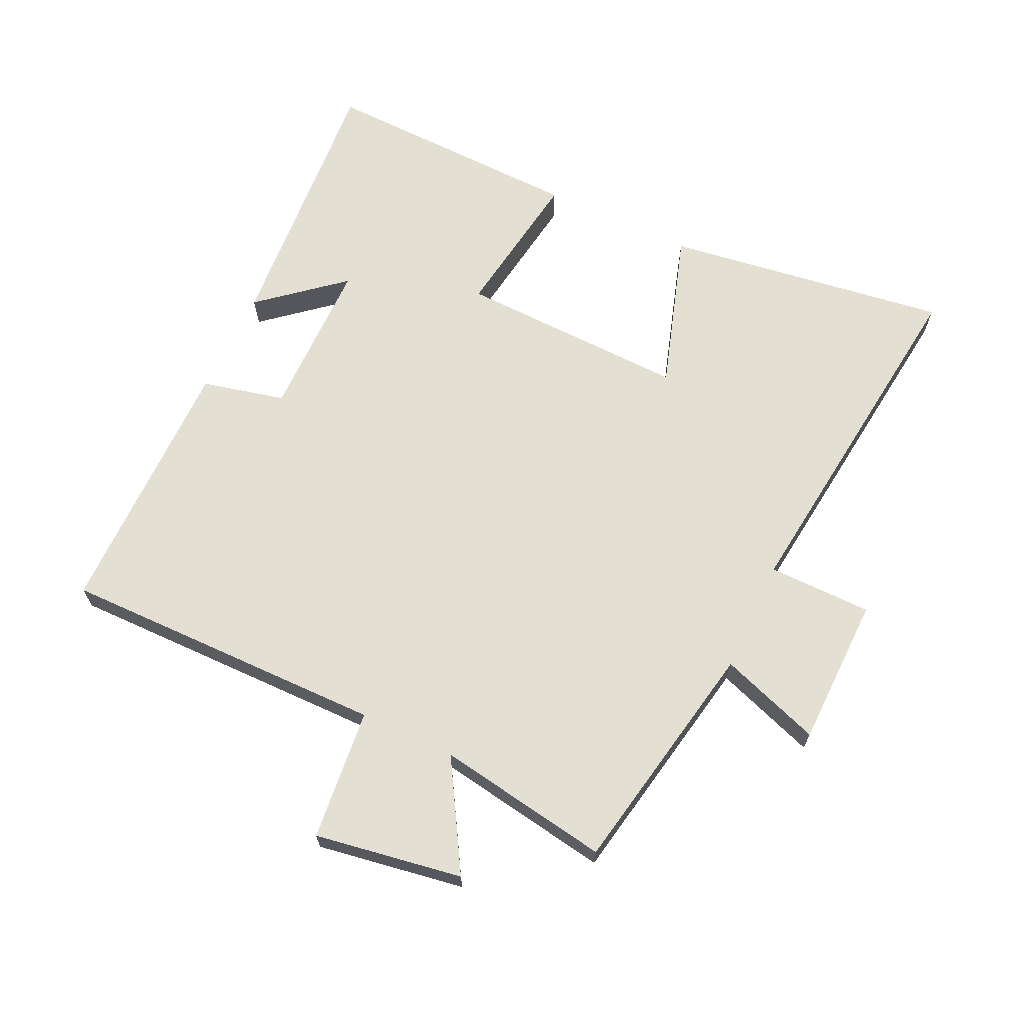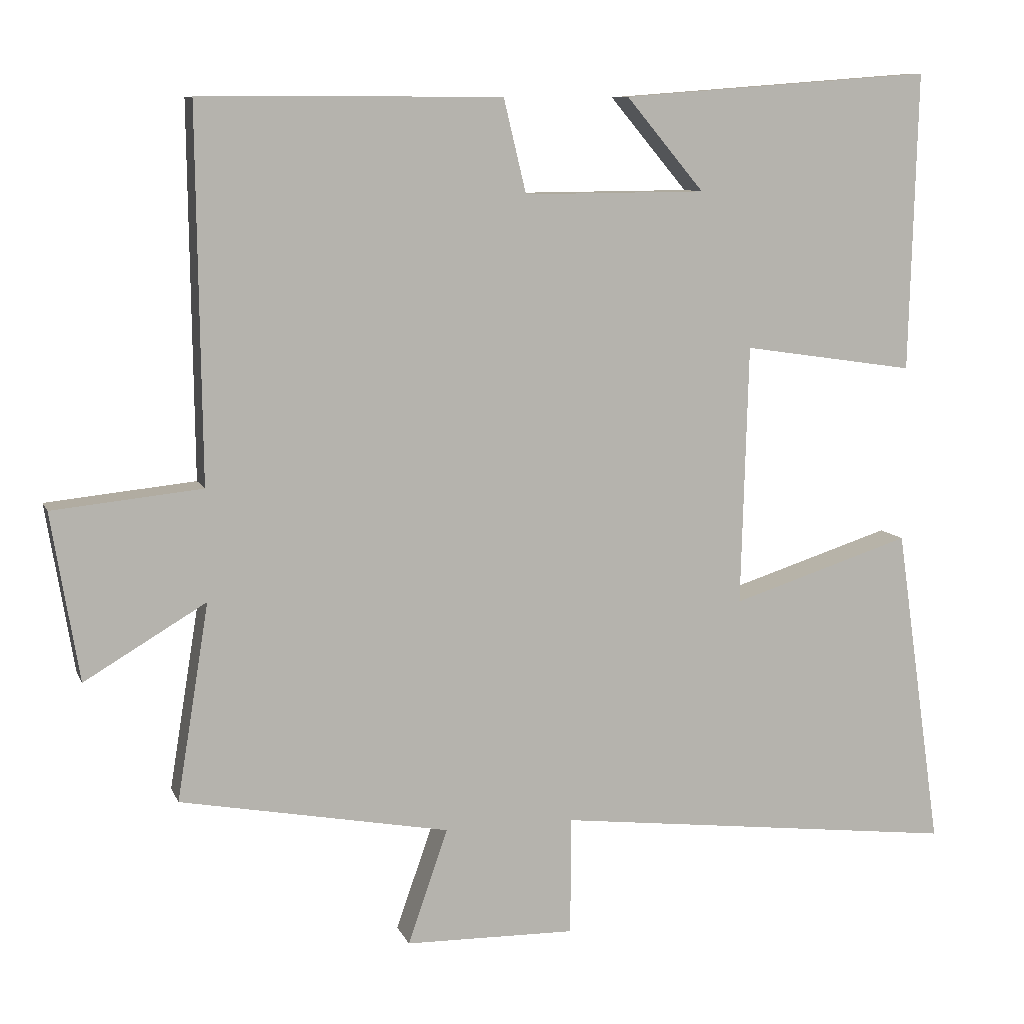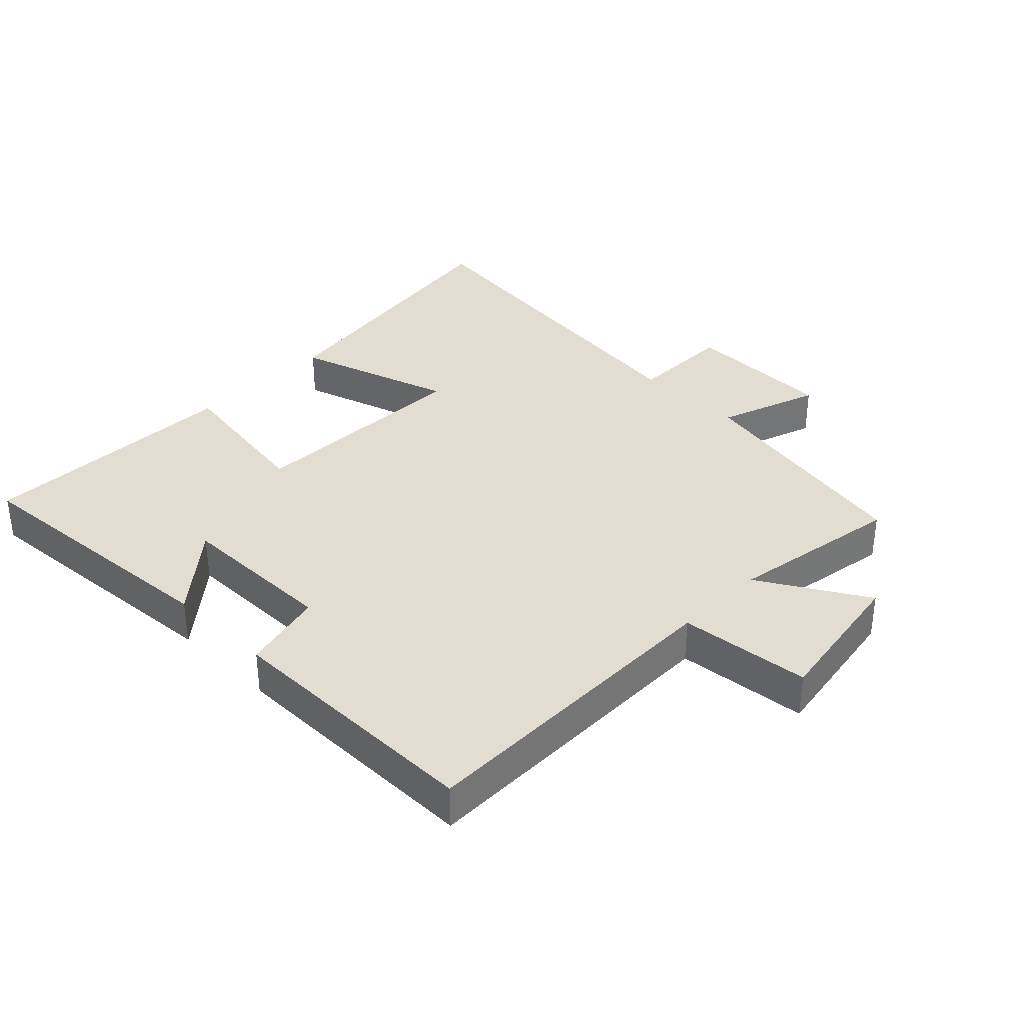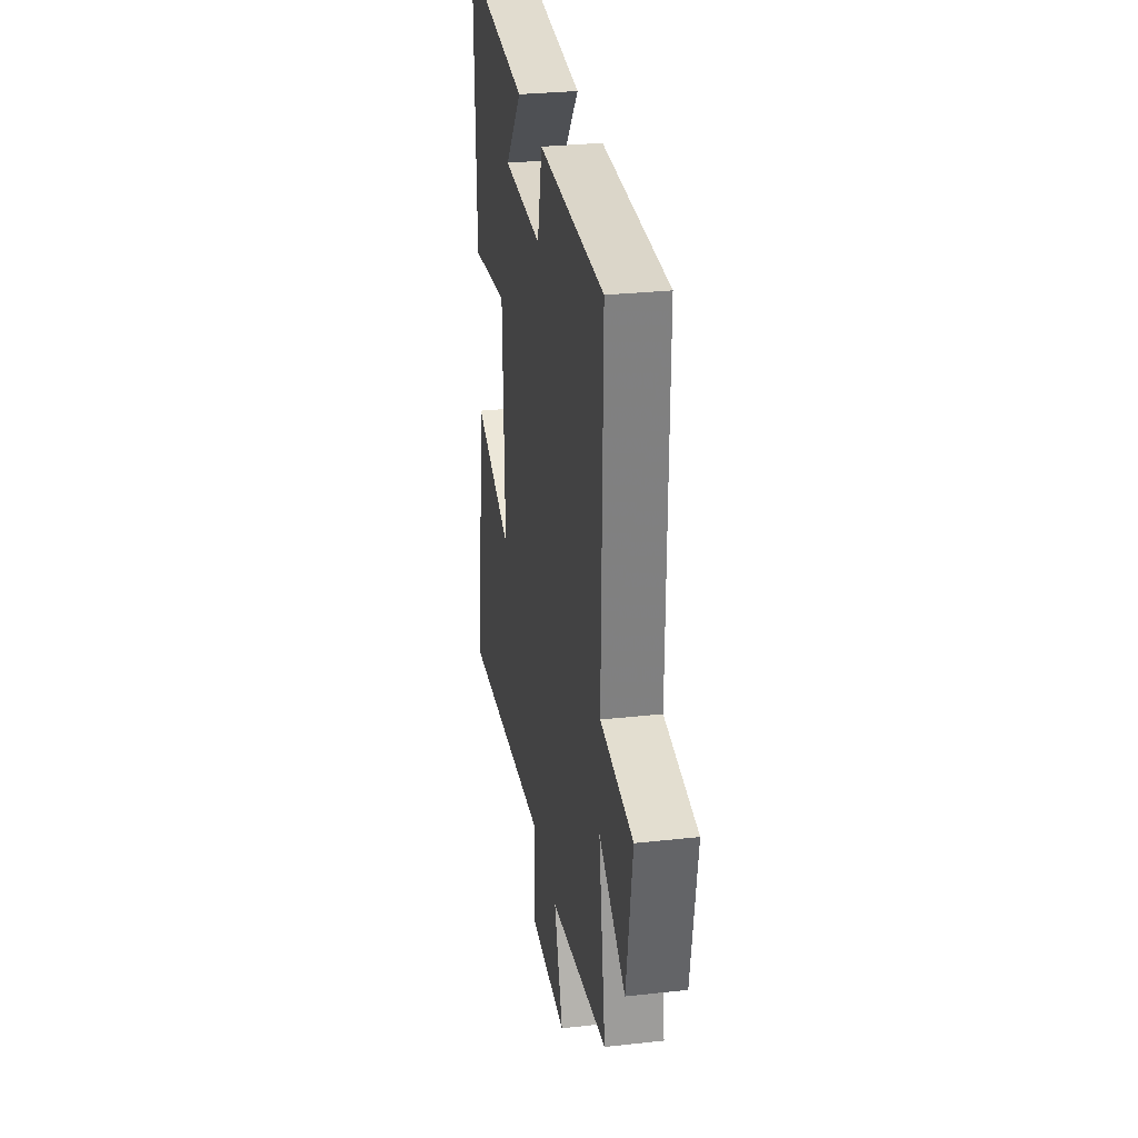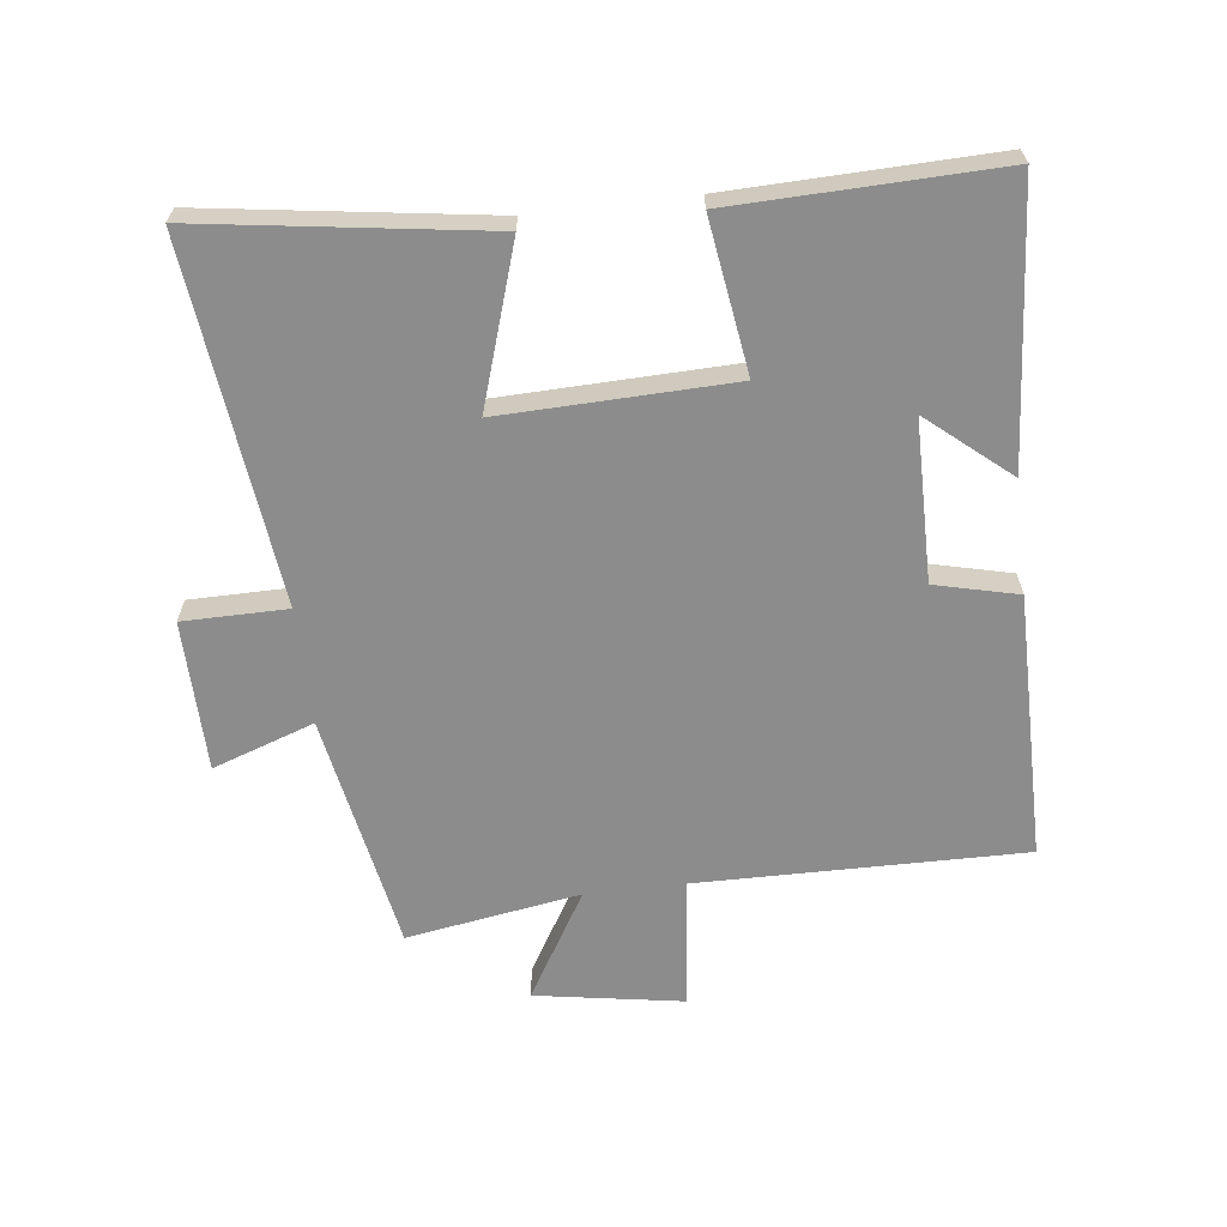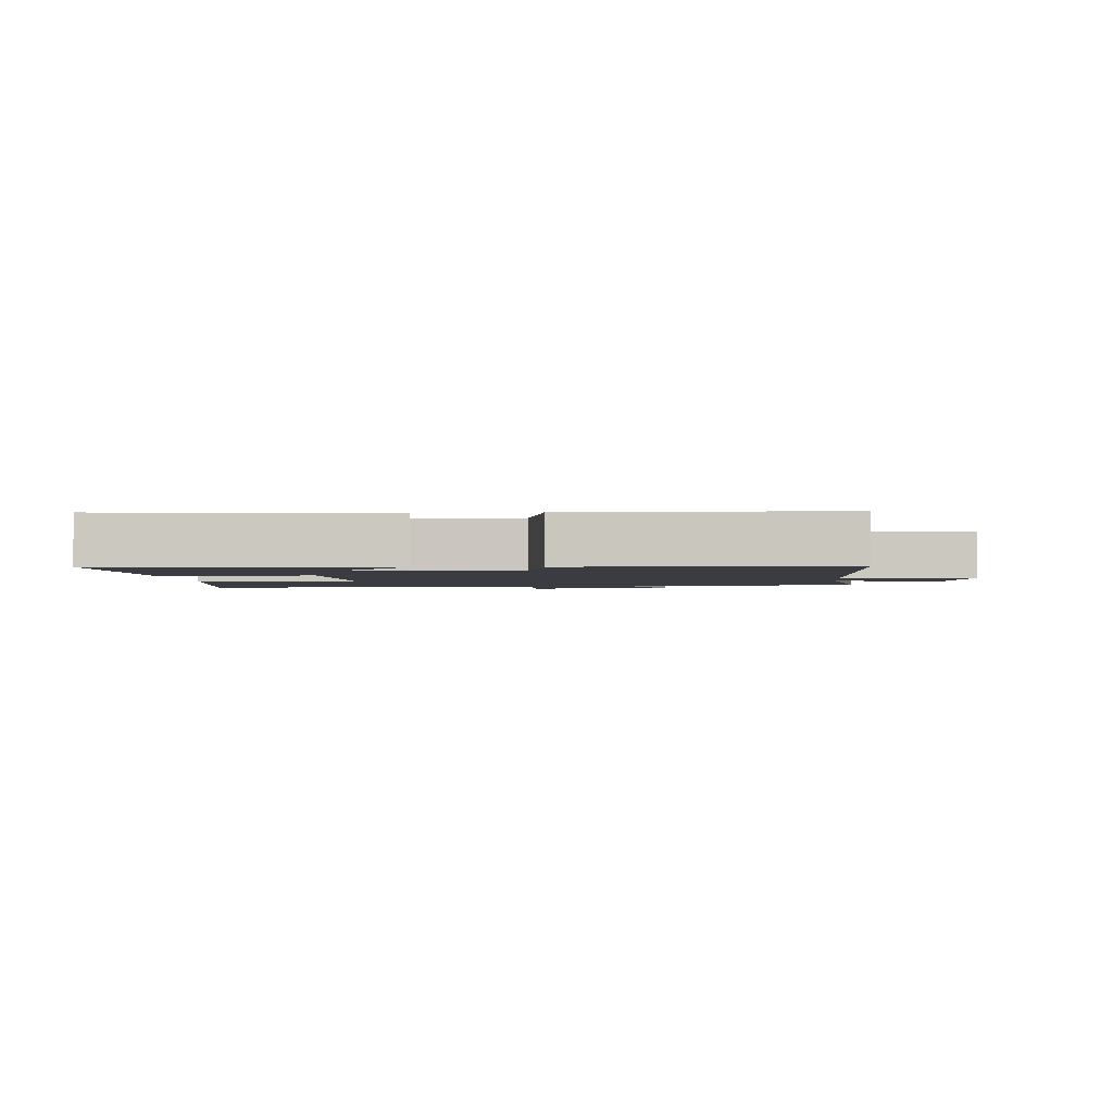
<metadata>
{"format":"obj","ext":"obj","renderer":"f3d","projection":"perspective","resolution":1024,"background":"white","views":[{"elev":66.7,"azim":115.3,"up":"+Y"},{"elev":9.1,"azim":164.1,"up":"+Z"},{"elev":35.3,"azim":44.6,"up":"+Y"},{"elev":29.7,"azim":80.8,"up":"+Z"},{"elev":-64.2,"azim":-83.2,"up":"+Y"},{"elev":-2.2,"azim":3.7,"up":"+Y"}]}
</metadata>
<code>
v -0.511 0.07 0.533
v -0.082 0.07 0.5
v -0.189 0.07 0.373
v 0.061 0.07 0.371
v 0.092 0.07 0.5
v 0.506 0.07 0.499
v 0.5 0.07 -0.009
v 0.705 0.07 -0.03
v 0.667 0.07 -0.26
v 0.5 0.07 -0.161
v 0.544 0.07 -0.431
v 0.174 0.07 -0.5
v 0.229 0.07 -0.658
v -0.005 0.07 -0.662
v -0.006 0.07 -0.5
v -0.564 0.07 -0.565
v -0.5 0.07 -0.122
v -0.253 0.07 -0.201
v -0.263 0.07 0.157
v -0.5 0.07 0.122
v -0.511 0 0.533
v -0.082 0 0.5
v -0.189 0 0.373
v 0.061 0 0.371
v 0.092 0 0.5
v 0.506 0 0.499
v 0.5 0 -0.009
v 0.705 0 -0.03
v 0.667 0 -0.26
v 0.5 0 -0.161
v 0.544 0 -0.431
v 0.174 0 -0.5
v 0.229 0 -0.658
v -0.005 0 -0.662
v -0.006 0 -0.5
v -0.564 0 -0.565
v -0.5 0 -0.122
v -0.253 0 -0.201
v -0.263 0 0.157
v -0.5 0 0.122
f 19 20 1
f 15 16 17 18
f 15 18 19
f 12 13 14 15
f 10 11 12 15
f 10 15 19
f 7 8 9 10
f 7 10 19 1
f 4 5 6 7
f 3 4 7
f 1 2 3
f 1 3 7
f 21 40 39
f 38 37 36 35
f 39 38 35
f 35 34 33 32
f 35 32 31 30
f 39 35 30
f 30 29 28 27
f 21 39 30 27
f 27 26 25 24
f 27 24 23
f 23 22 21
f 27 23 21
f 1 21 22 2
f 2 22 23 3
f 3 23 24 4
f 4 24 25 5
f 5 25 26 6
f 6 26 27 7
f 7 27 28 8
f 8 28 29 9
f 9 29 30 10
f 10 30 31 11
f 11 31 32 12
f 12 32 33 13
f 13 33 34 14
f 14 34 35 15
f 15 35 36 16
f 16 36 37 17
f 17 37 38 18
f 18 38 39 19
f 19 39 40 20
f 20 40 21 1

</code>
